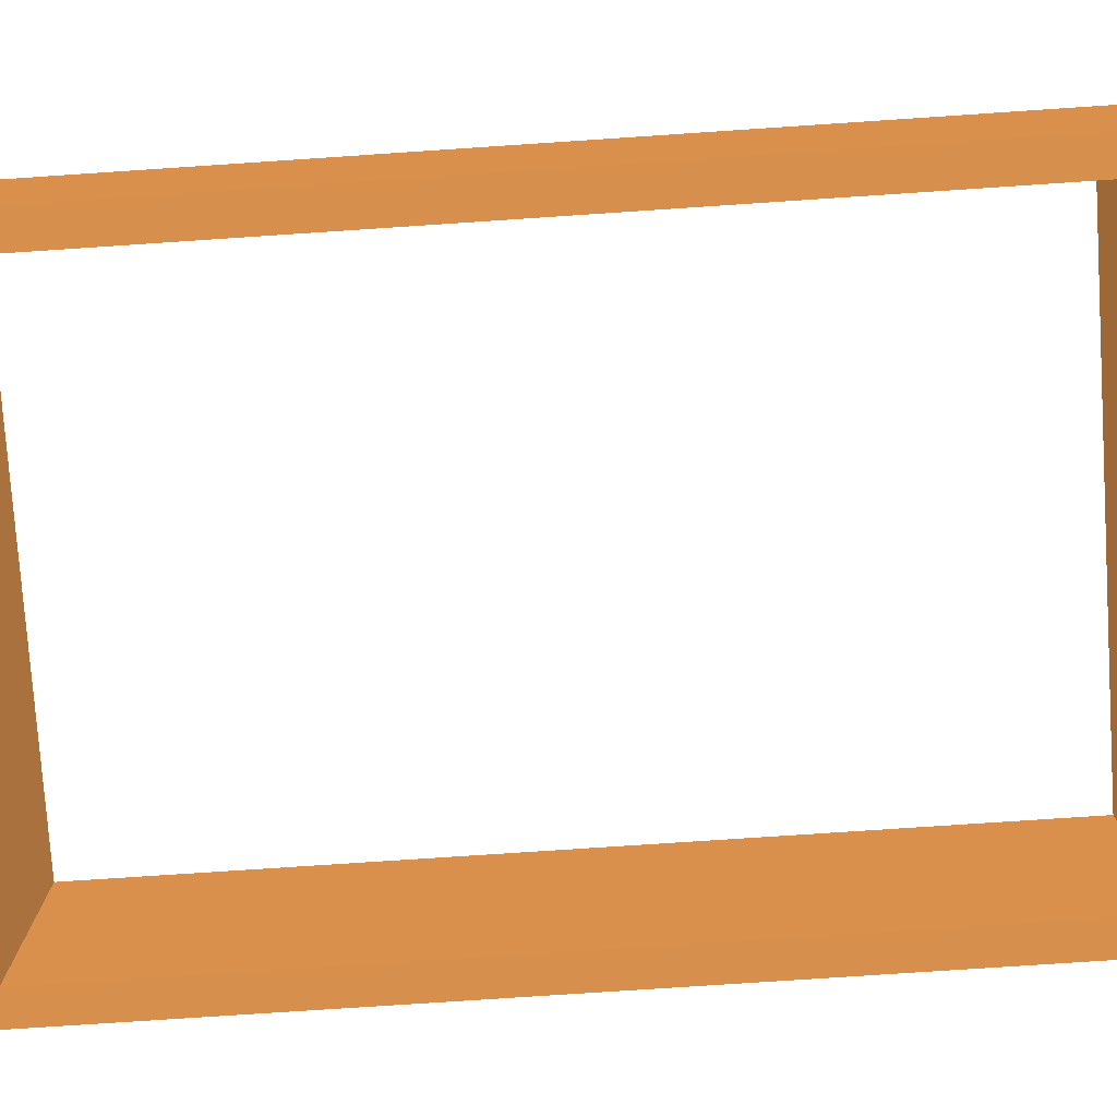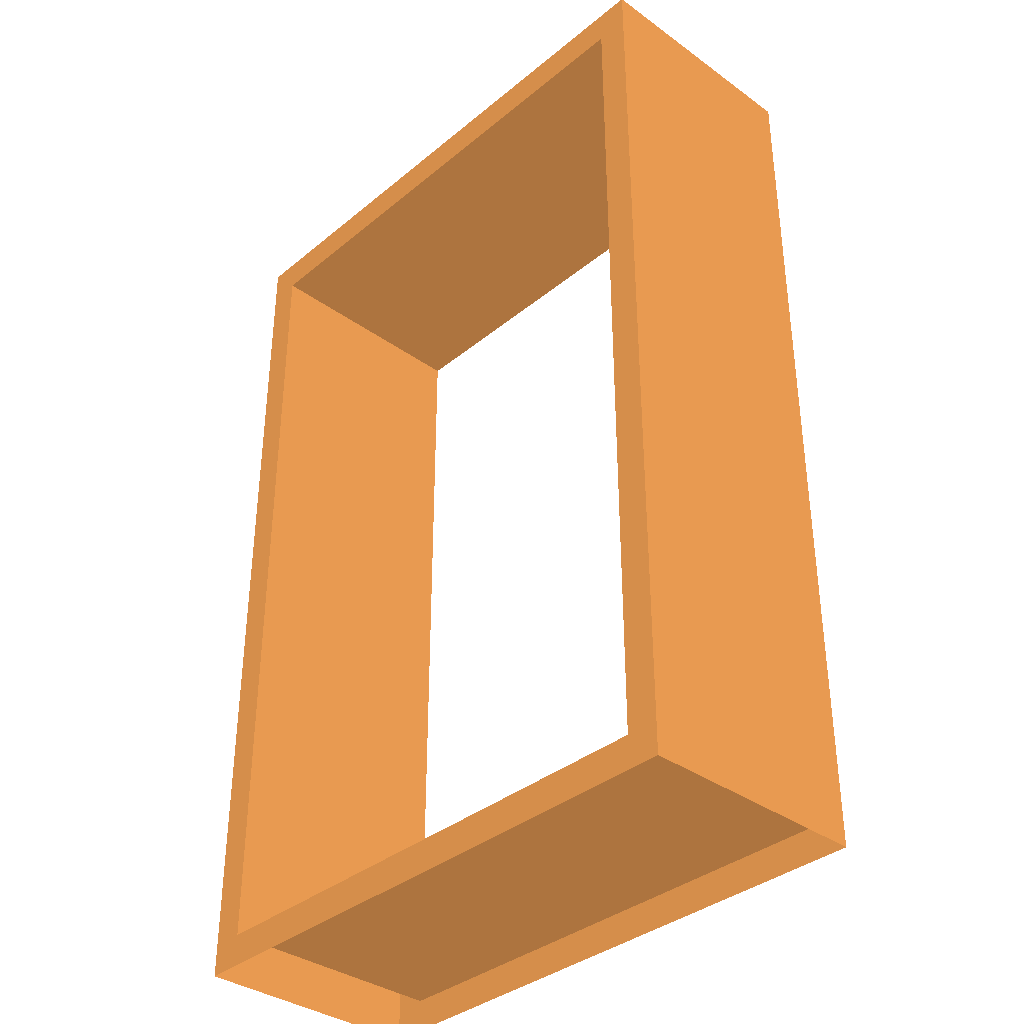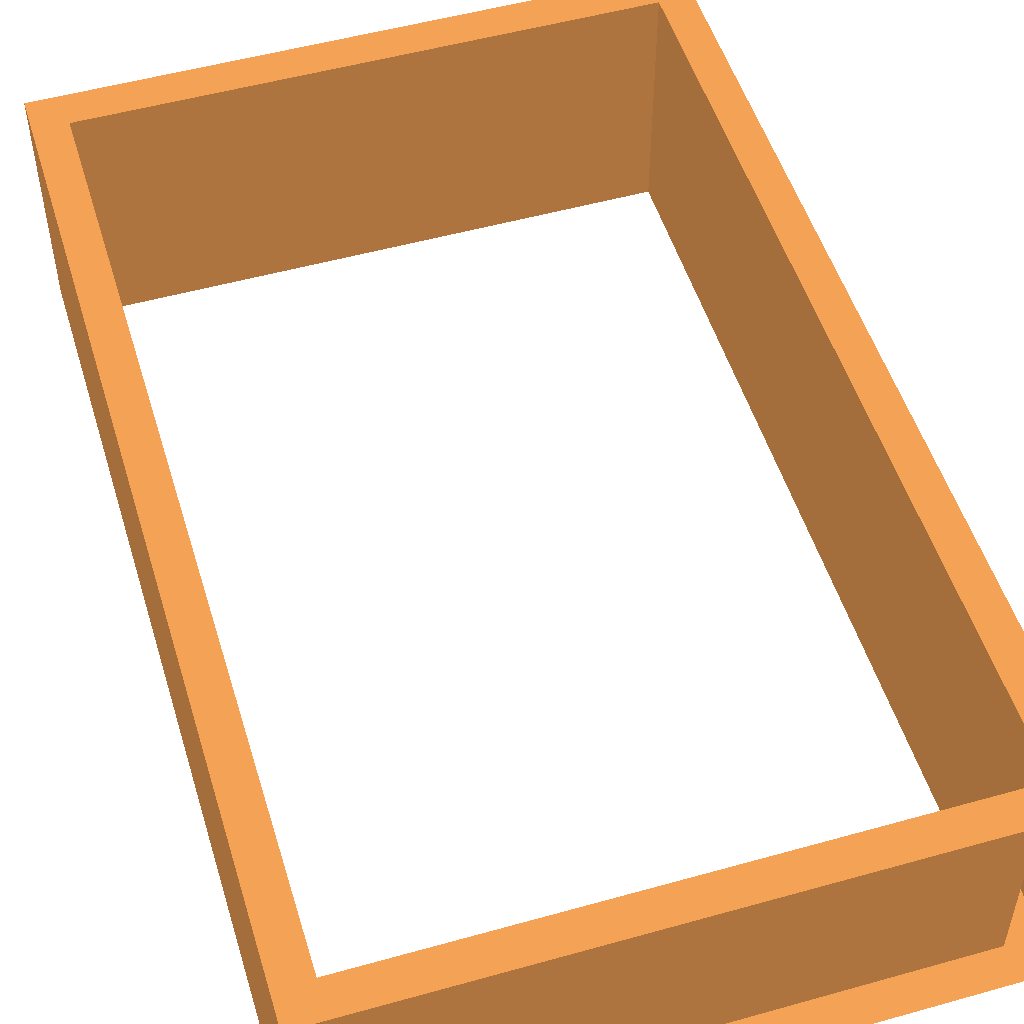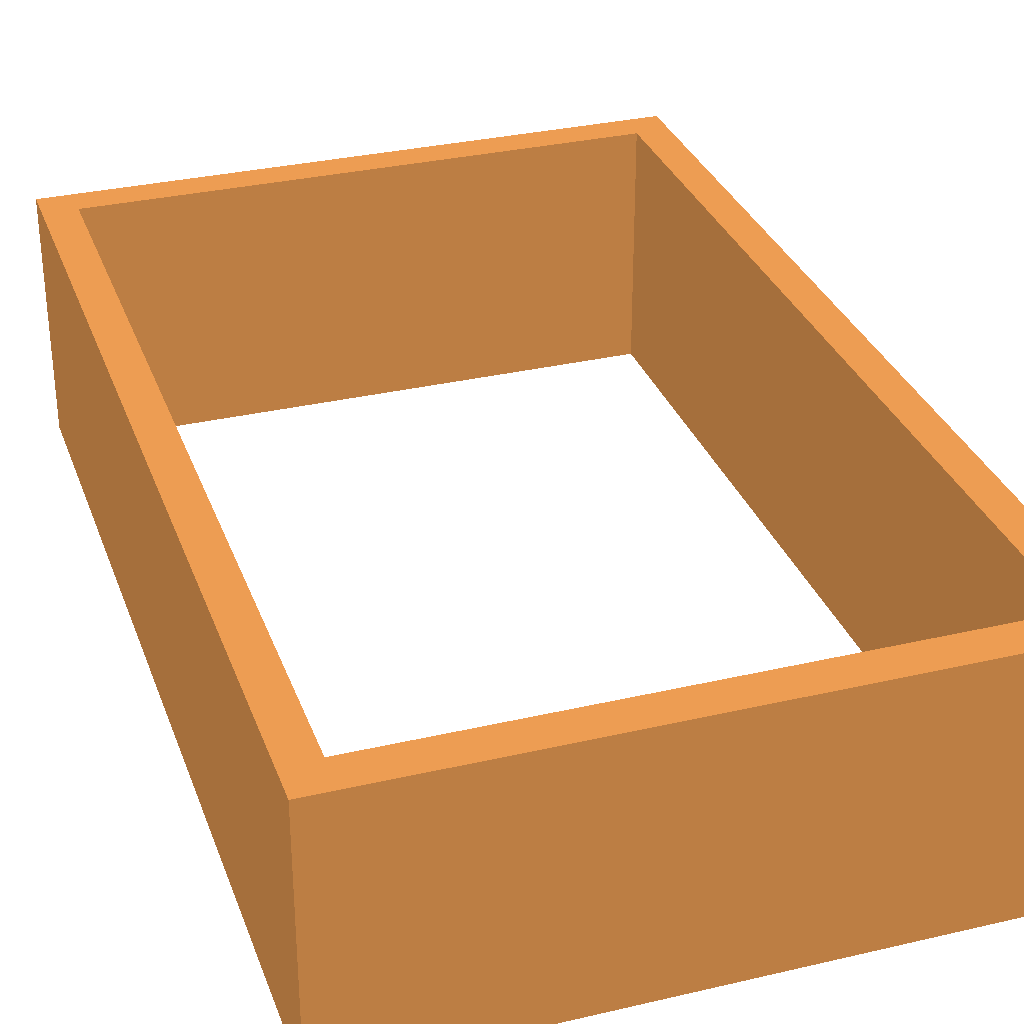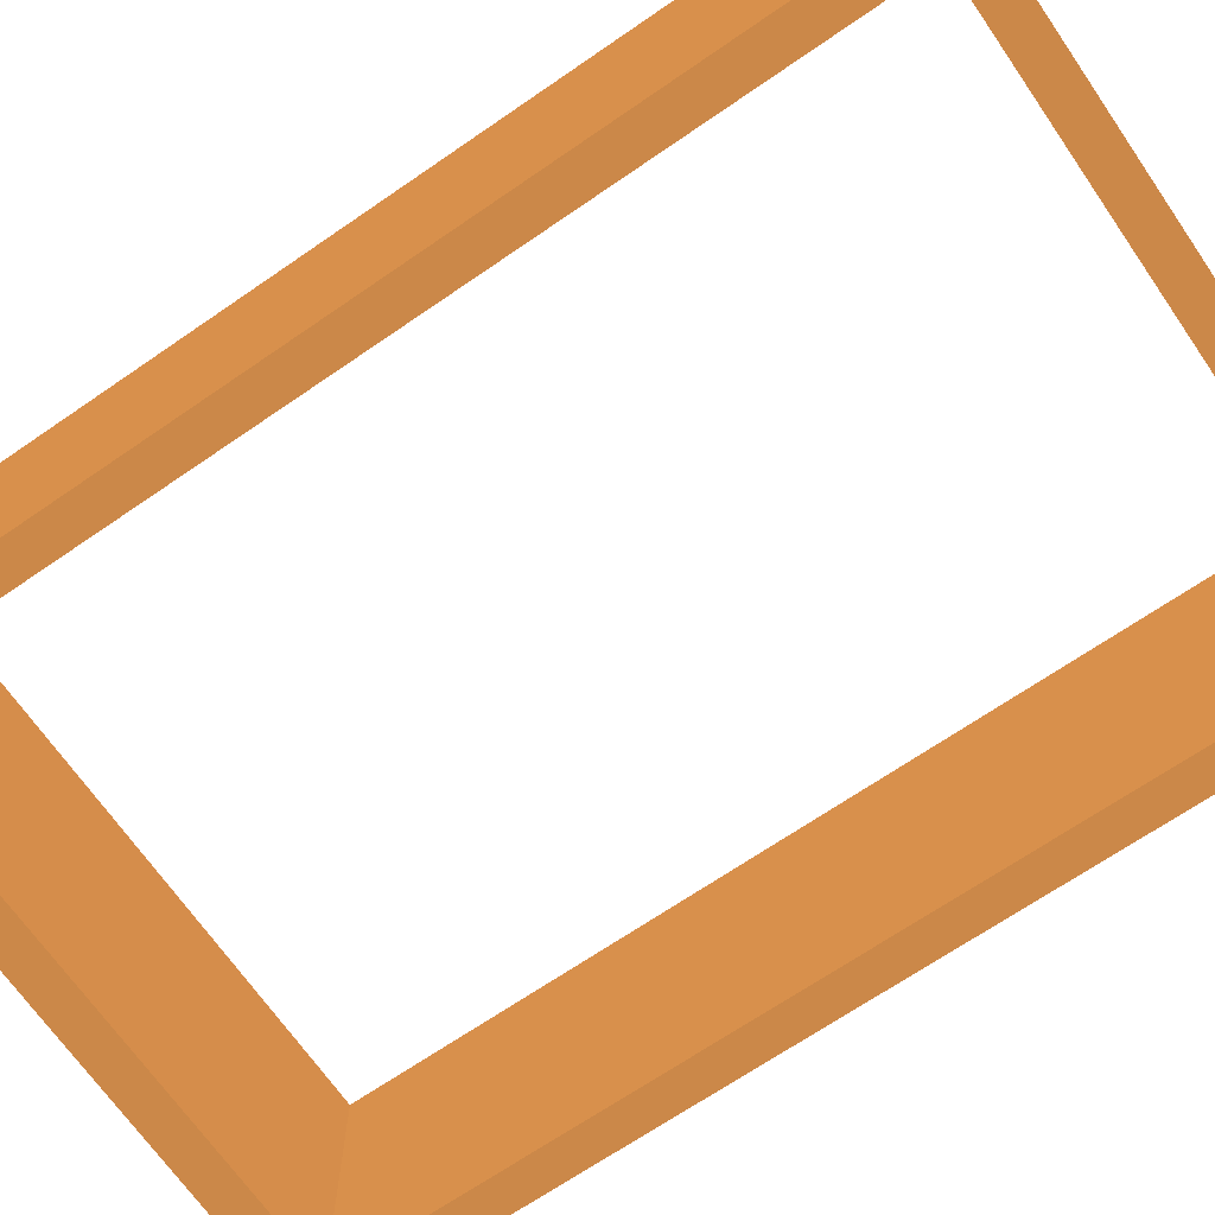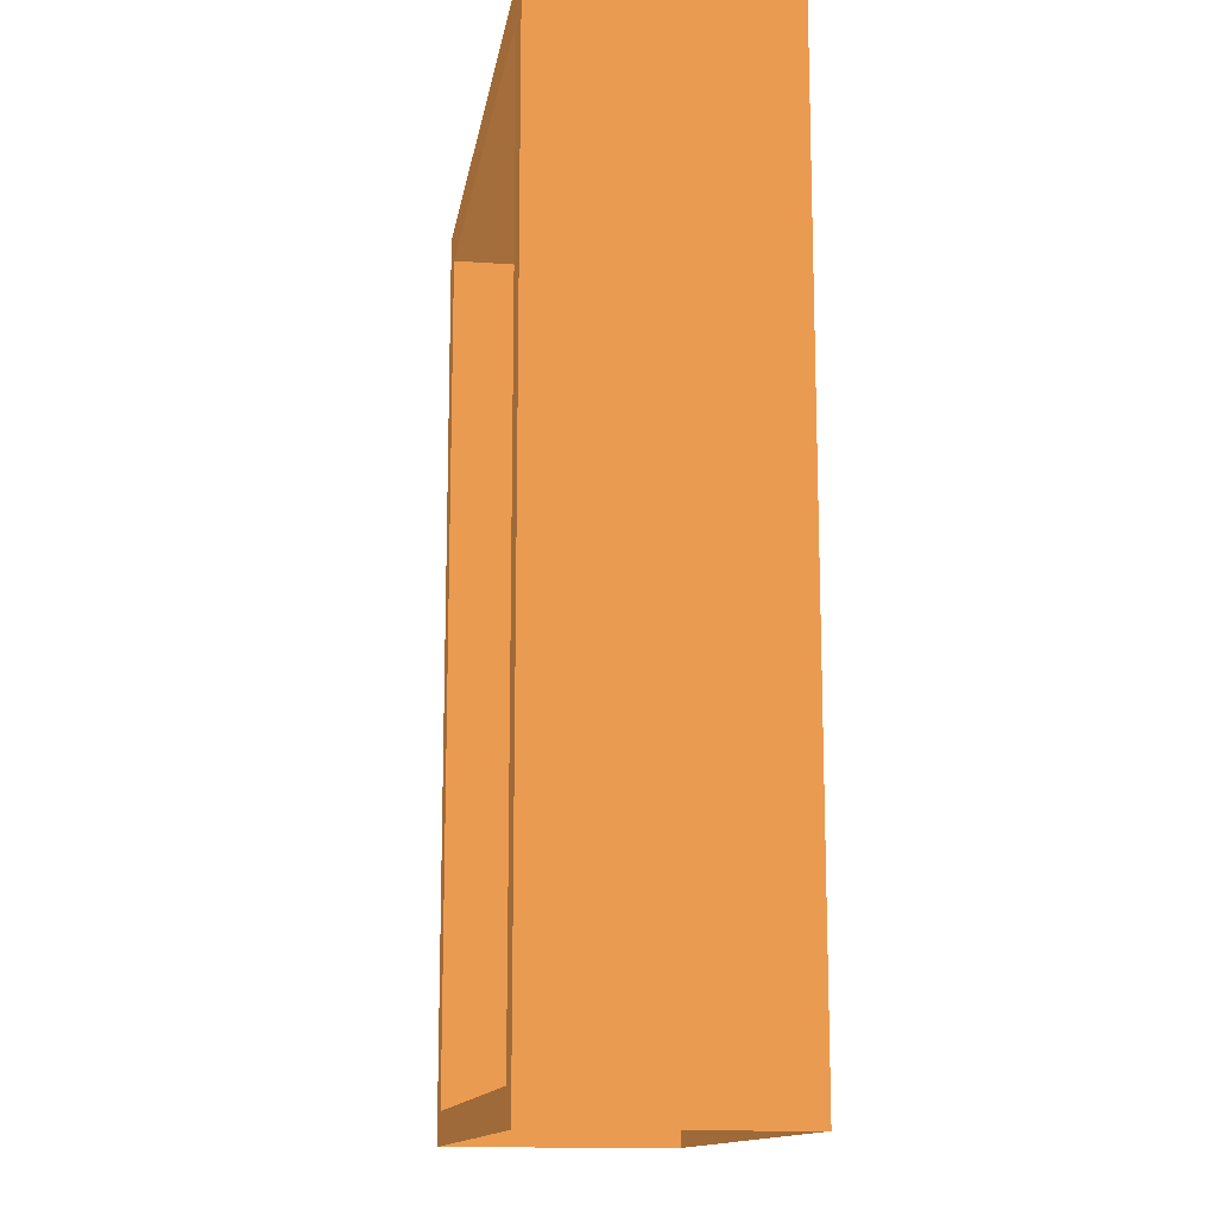
<metadata>
{"format":"obj","ext":"obj","renderer":"f3d","projection":"perspective","resolution":1024,"background":"white","views":[{"elev":-77.5,"azim":-86.2,"up":"+Z"},{"elev":-36.2,"azim":-133.1,"up":"+Y"},{"elev":51.8,"azim":-16.9,"up":"+Z"},{"elev":31.7,"azim":161.7,"up":"+Z"},{"elev":-68.4,"azim":-55.4,"up":"+Z"},{"elev":-13.6,"azim":-99.0,"up":"+Y"}]}
</metadata>
<code>
o door_outer
v -0.11 -0.01 0.25 0.498 0.3333 0.1804
v -0.11 -0.01 -0.55 0.498 0.3333 0.1804
v 0 0.1 0.25 0.498 0.3333 0.1804
v 0 0.1 -0.55 0.498 0.3333 0.1804
v 1.91 -0.01 0.25 0.498 0.3333 0.1804
v 1.91 -0.01 -0.55 0.498 0.3333 0.1804
v 1.8 0.1 0.25 0.498 0.3333 0.1804
v 1.8 0.1 -0.55 0.498 0.3333 0.1804
v 1.91 3.11 0.25 0.498 0.3333 0.1804
v 1.91 3.11 -0.55 0.498 0.3333 0.1804
v 1.8 2.99 0.25 0.498 0.3333 0.1804
v 1.8 2.99 -0.55 0.498 0.3333 0.1804
v -0.11 3.11 0.25 0.498 0.3333 0.1804
v -0.11 3.11 -0.55 0.498 0.3333 0.1804
v 0 2.99 0.25 0.498 0.3333 0.1804
v 0 2.99 -0.55 0.498 0.3333 0.1804
f 1 13 14 2
f 13 1 3 15
f 2 14 16 4
f 4 3 7 8
f 3 1 5 7
f 2 4 8 6
f 6 8 12 10
f 8 7 11 12
f 5 6 10 9
f 7 5 9 11
f 12 11 15 16
f 9 10 14 13
f 11 9 13 15
f 10 12 16 14
f 16 15 3 4

</code>
